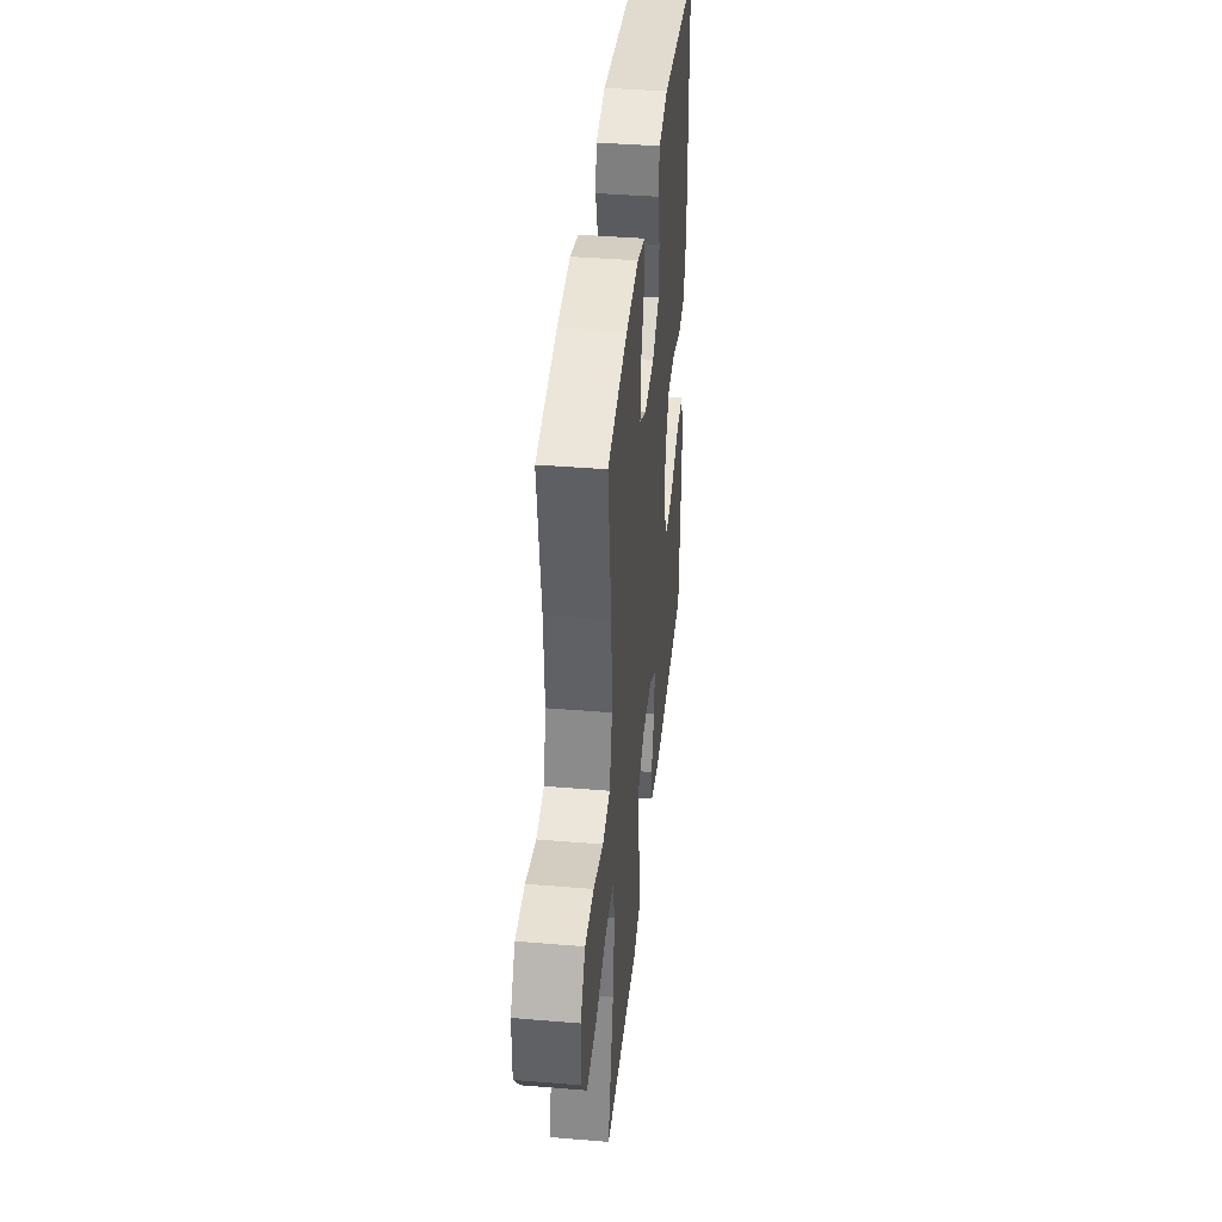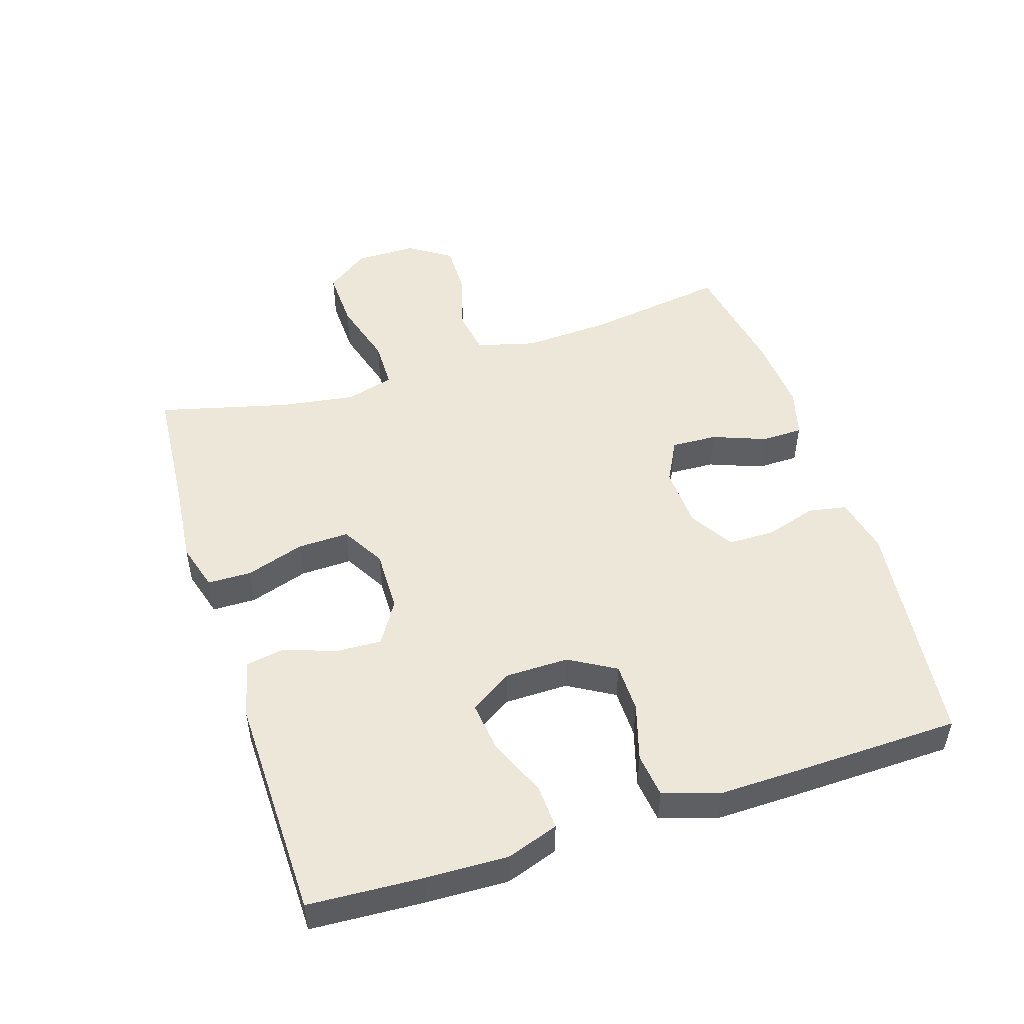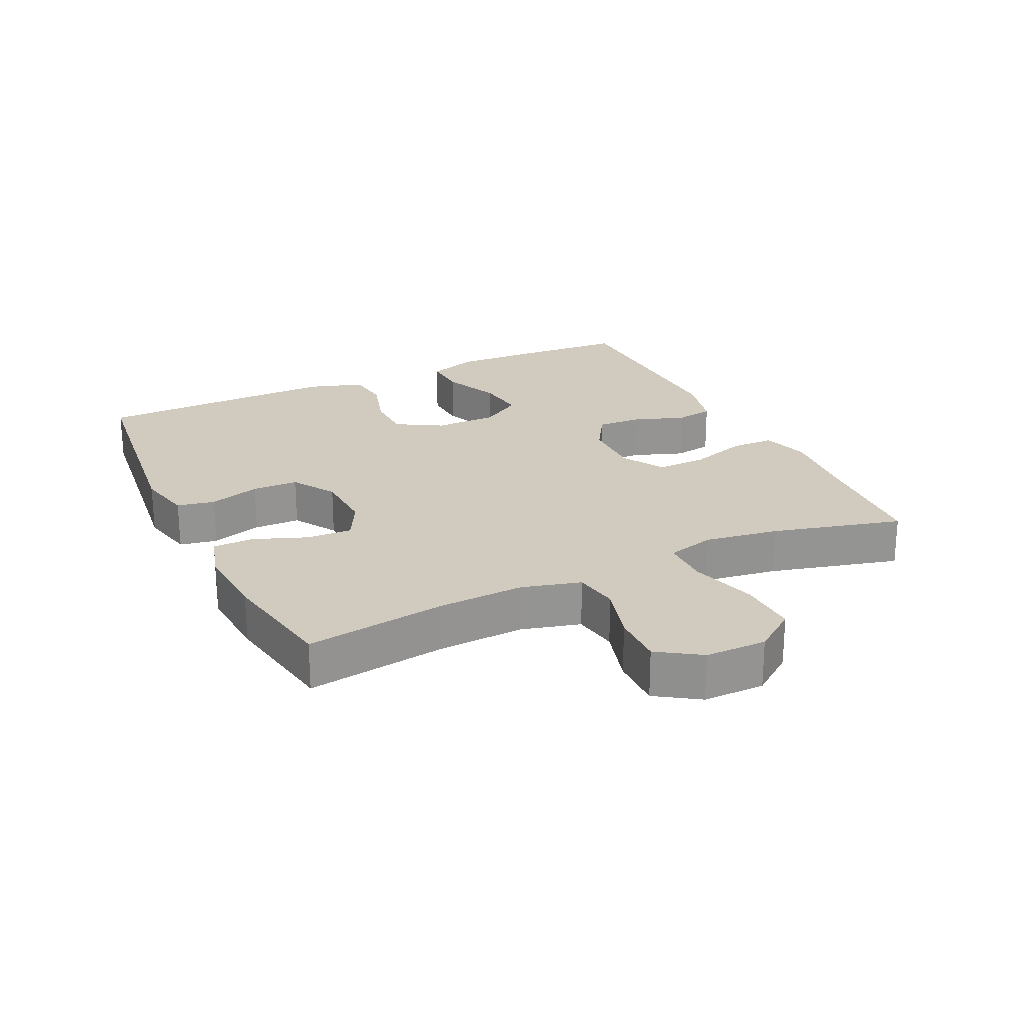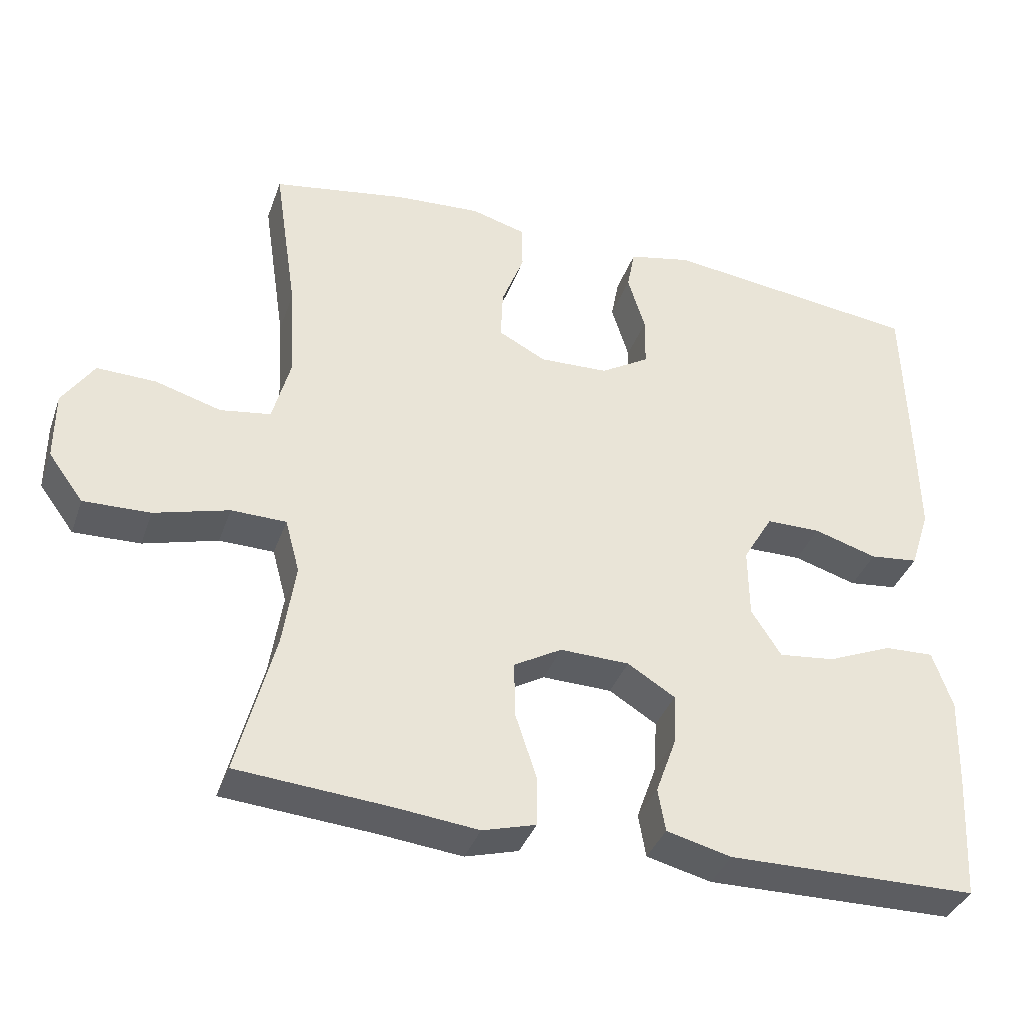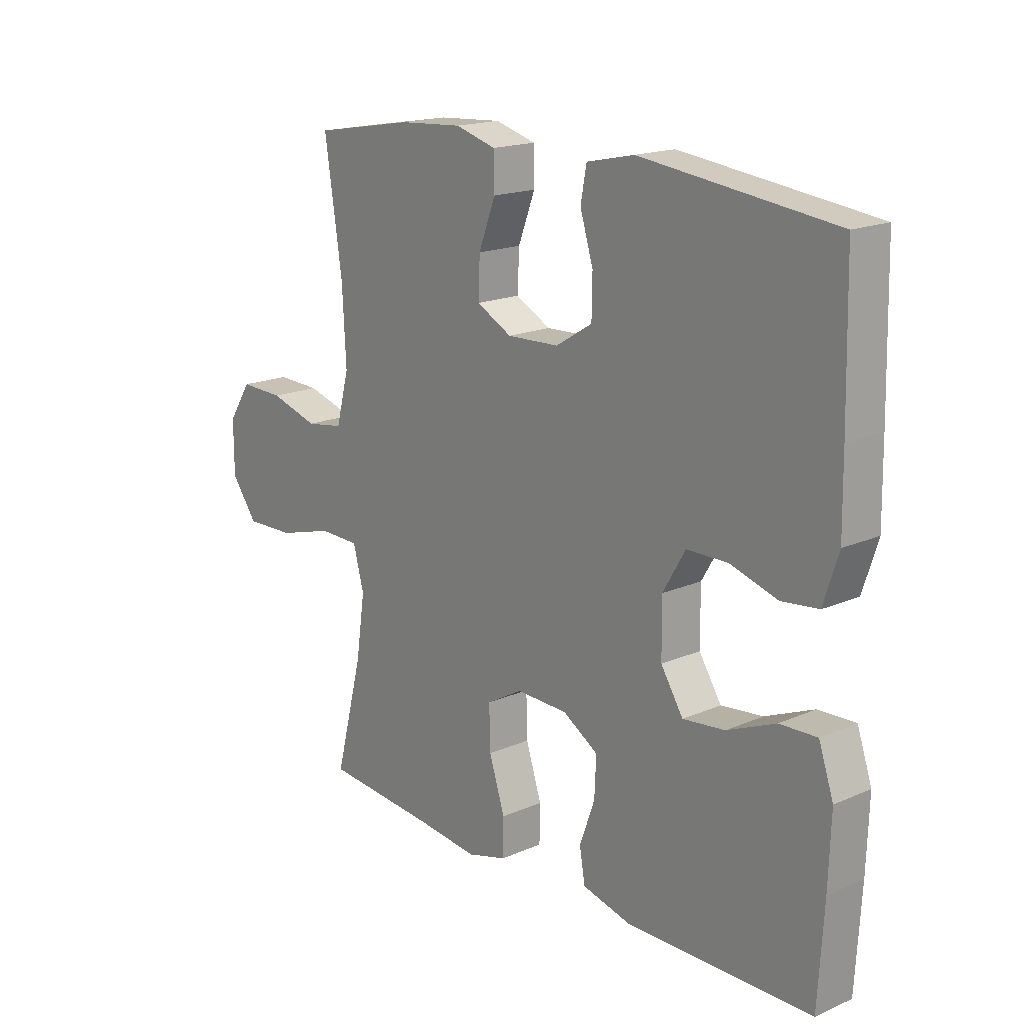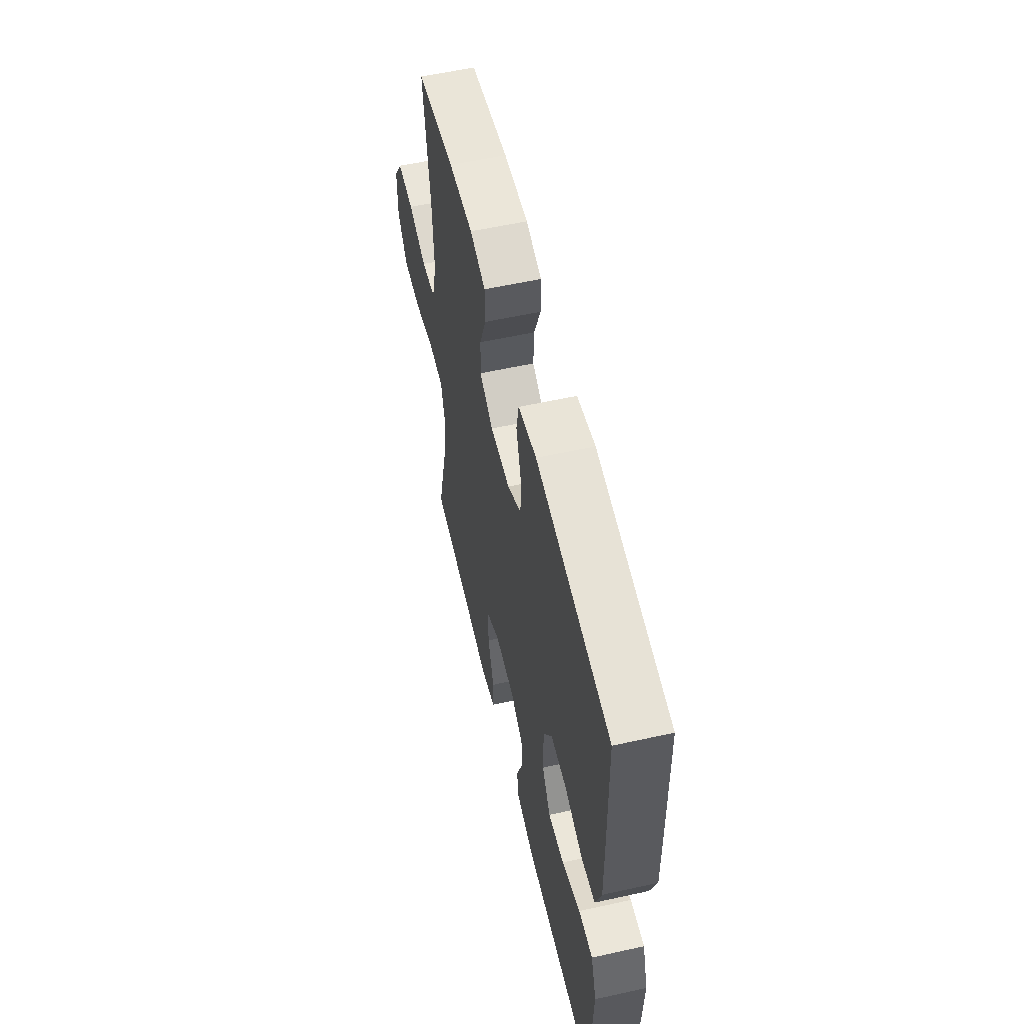
<metadata>
{"format":"obj","ext":"obj","renderer":"f3d","projection":"perspective","resolution":1024,"background":"white","views":[{"elev":40.2,"azim":95.8,"up":"+Z"},{"elev":49.7,"azim":-107.8,"up":"+Y"},{"elev":23.3,"azim":64.5,"up":"+Y"},{"elev":-37.5,"azim":161.5,"up":"+Z"},{"elev":17.7,"azim":-130.5,"up":"+Z"},{"elev":57.0,"azim":-103.0,"up":"+Z"}]}
</metadata>
<code>
v -0.5 0.07 -0.5
v -0.51 0.07 -0.327
v -0.514 0.07 -0.203
v -0.487 0.07 -0.124
v -0.419 0.07 -0.127
v -0.33 0.07 -0.165
v -0.253 0.07 -0.174
v -0.212 0.07 -0.11
v -0.211 0.07 -0.013
v -0.252 0.07 0.057
v -0.327 0.07 0.058
v -0.414 0.07 0.032
v -0.481 0.07 0.04
v -0.508 0.07 0.124
v -0.506 0.07 0.252
v -0.5 0.07 0.5
v -0.146 0.07 0.542
v -0.059 0.07 0.523
v -0.048 0.07 0.465
v -0.072 0.07 0.387
v -0.071 0.07 0.316
v -0.004 0.07 0.275
v 0.091 0.07 0.271
v 0.156 0.07 0.305
v 0.153 0.07 0.375
v 0.122 0.07 0.456
v 0.123 0.07 0.519
v 0.198 0.07 0.54
v 0.315 0.07 0.532
v 0.5 0.07 0.5
v 0.468 0.07 0.285
v 0.461 0.07 0.152
v 0.485 0.07 0.062
v 0.554 0.07 0.051
v 0.644 0.07 0.077
v 0.725 0.07 0.079
v 0.768 0.07 0.014
v 0.768 0.07 -0.08
v 0.72 0.07 -0.145
v 0.629 0.07 -0.142
v 0.527 0.07 -0.113
v 0.452 0.07 -0.114
v 0.432 0.07 -0.188
v 0.449 0.07 -0.302
v 0.5 0.07 -0.5
v 0.294 0.07 -0.516
v 0.179 0.07 -0.528
v 0.106 0.07 -0.507
v 0.105 0.07 -0.44
v 0.134 0.07 -0.351
v 0.136 0.07 -0.273
v 0.07 0.07 -0.235
v -0.025 0.07 -0.237
v -0.09 0.07 -0.277
v -0.087 0.07 -0.347
v -0.059 0.07 -0.425
v -0.069 0.07 -0.484
v -0.158 0.07 -0.506
v -0.5 0 -0.5
v -0.51 0 -0.327
v -0.514 0 -0.203
v -0.487 0 -0.124
v -0.419 0 -0.127
v -0.33 0 -0.165
v -0.253 0 -0.174
v -0.212 0 -0.11
v -0.211 0 -0.013
v -0.252 0 0.057
v -0.327 0 0.058
v -0.414 0 0.032
v -0.481 0 0.04
v -0.508 0 0.124
v -0.506 0 0.252
v -0.5 0 0.5
v -0.146 0 0.542
v -0.059 0 0.523
v -0.048 0 0.465
v -0.072 0 0.387
v -0.071 0 0.316
v -0.004 0 0.275
v 0.091 0 0.271
v 0.156 0 0.305
v 0.153 0 0.375
v 0.122 0 0.456
v 0.123 0 0.519
v 0.198 0 0.54
v 0.315 0 0.532
v 0.5 0 0.5
v 0.468 0 0.285
v 0.461 0 0.152
v 0.485 0 0.062
v 0.554 0 0.051
v 0.644 0 0.077
v 0.725 0 0.079
v 0.768 0 0.014
v 0.768 0 -0.08
v 0.72 0 -0.145
v 0.629 0 -0.142
v 0.527 0 -0.113
v 0.452 0 -0.114
v 0.432 0 -0.188
v 0.449 0 -0.302
v 0.5 0 -0.5
v 0.294 0 -0.516
v 0.179 0 -0.528
v 0.106 0 -0.507
v 0.105 0 -0.44
v 0.134 0 -0.351
v 0.136 0 -0.273
v 0.07 0 -0.235
v -0.025 0 -0.237
v -0.09 0 -0.277
v -0.087 0 -0.347
v -0.059 0 -0.425
v -0.069 0 -0.484
v -0.158 0 -0.506
f 4 5 6
f 3 4 6
f 2 3 6
f 1 2 6
f 58 1 6
f 57 58 6
f 56 57 6
f 55 56 6
f 54 55 6 7
f 53 54 7 8
f 52 53 8 9
f 51 52 9 10
f 48 49 50
f 47 48 50
f 46 47 50
f 46 50 51
f 45 46 51
f 44 45 51
f 43 44 51 10
f 39 40 41
f 38 39 41
f 37 38 41
f 36 37 41
f 35 36 41
f 34 35 41
f 33 34 41 42
f 42 43 10
f 33 42 10
f 32 33 10
f 29 30 31
f 28 29 31
f 27 28 31
f 26 27 31
f 25 26 31
f 24 25 31 32
f 18 19 20
f 17 18 20
f 16 17 20
f 15 16 20
f 14 15 20
f 13 14 20
f 12 13 20
f 11 12 20
f 11 20 21
f 10 11 21 22
f 23 24 32 10
f 10 22 23
f 64 63 62
f 64 62 61
f 64 61 60
f 64 60 59
f 64 59 116
f 64 116 115
f 64 115 114
f 64 114 113
f 65 64 113 112
f 66 65 112 111
f 67 66 111 110
f 68 67 110 109
f 108 107 106
f 108 106 105
f 108 105 104
f 109 108 104
f 109 104 103
f 109 103 102
f 68 109 102 101
f 99 98 97
f 99 97 96
f 99 96 95
f 99 95 94
f 99 94 93
f 99 93 92
f 100 99 92 91
f 68 101 100
f 68 100 91
f 68 91 90
f 89 88 87
f 89 87 86
f 89 86 85
f 89 85 84
f 89 84 83
f 90 89 83 82
f 78 77 76
f 78 76 75
f 78 75 74
f 78 74 73
f 78 73 72
f 78 72 71
f 78 71 70
f 78 70 69
f 79 78 69
f 80 79 69 68
f 68 90 82 81
f 81 80 68
f 1 59 60 2
f 2 60 61 3
f 3 61 62 4
f 4 62 63 5
f 5 63 64 6
f 6 64 65 7
f 7 65 66 8
f 8 66 67 9
f 9 67 68 10
f 10 68 69 11
f 11 69 70 12
f 12 70 71 13
f 13 71 72 14
f 14 72 73 15
f 15 73 74 16
f 16 74 75 17
f 17 75 76 18
f 18 76 77 19
f 19 77 78 20
f 20 78 79 21
f 21 79 80 22
f 22 80 81 23
f 23 81 82 24
f 24 82 83 25
f 25 83 84 26
f 26 84 85 27
f 27 85 86 28
f 28 86 87 29
f 29 87 88 30
f 30 88 89 31
f 31 89 90 32
f 32 90 91 33
f 33 91 92 34
f 34 92 93 35
f 35 93 94 36
f 36 94 95 37
f 37 95 96 38
f 38 96 97 39
f 39 97 98 40
f 40 98 99 41
f 41 99 100 42
f 42 100 101 43
f 43 101 102 44
f 44 102 103 45
f 45 103 104 46
f 46 104 105 47
f 47 105 106 48
f 48 106 107 49
f 49 107 108 50
f 50 108 109 51
f 51 109 110 52
f 52 110 111 53
f 53 111 112 54
f 54 112 113 55
f 55 113 114 56
f 56 114 115 57
f 57 115 116 58
f 58 116 59 1

</code>
